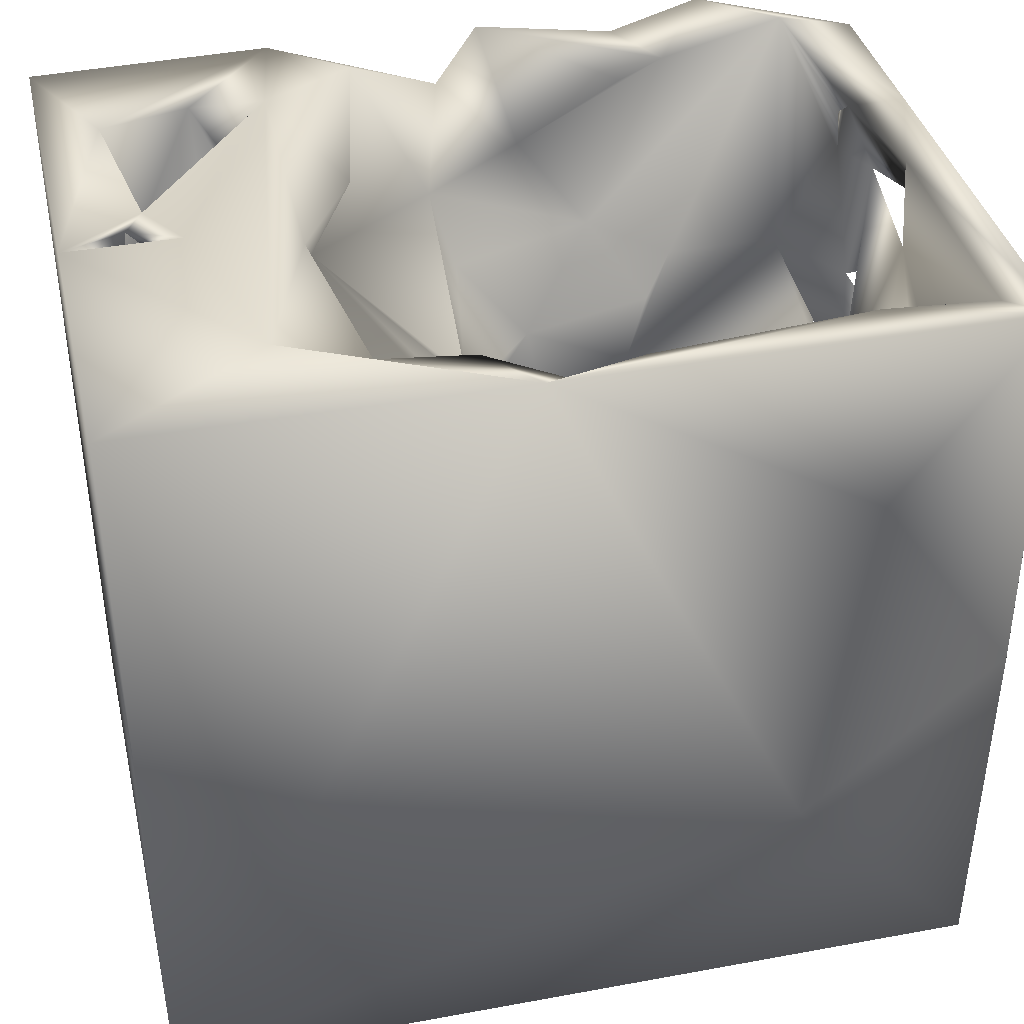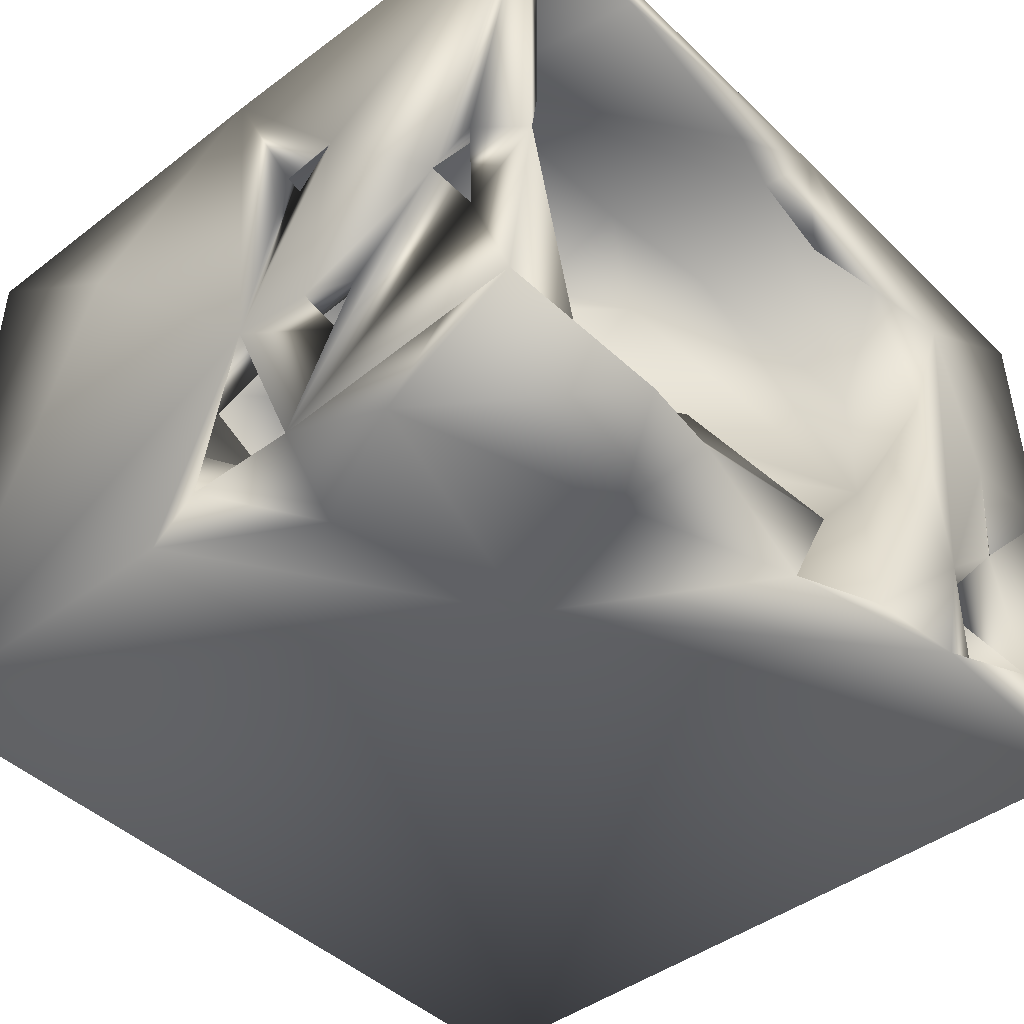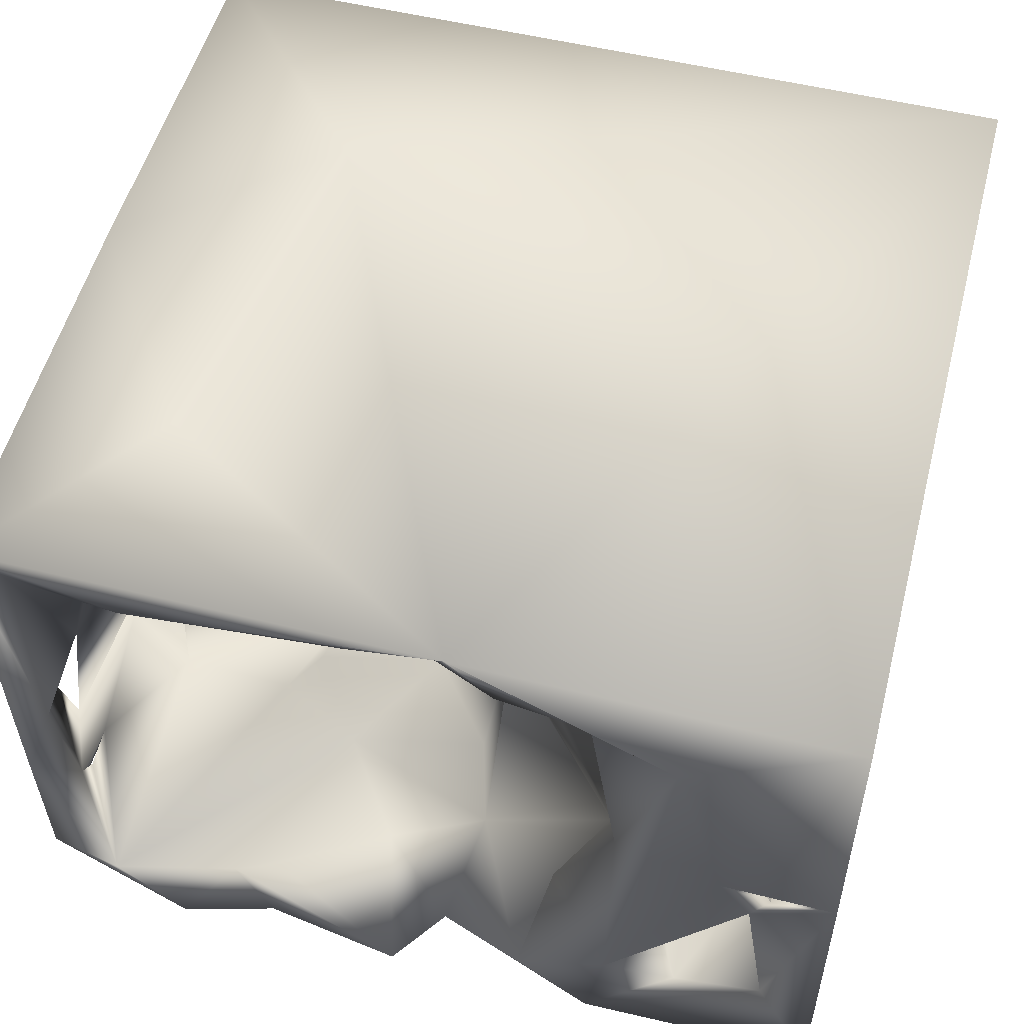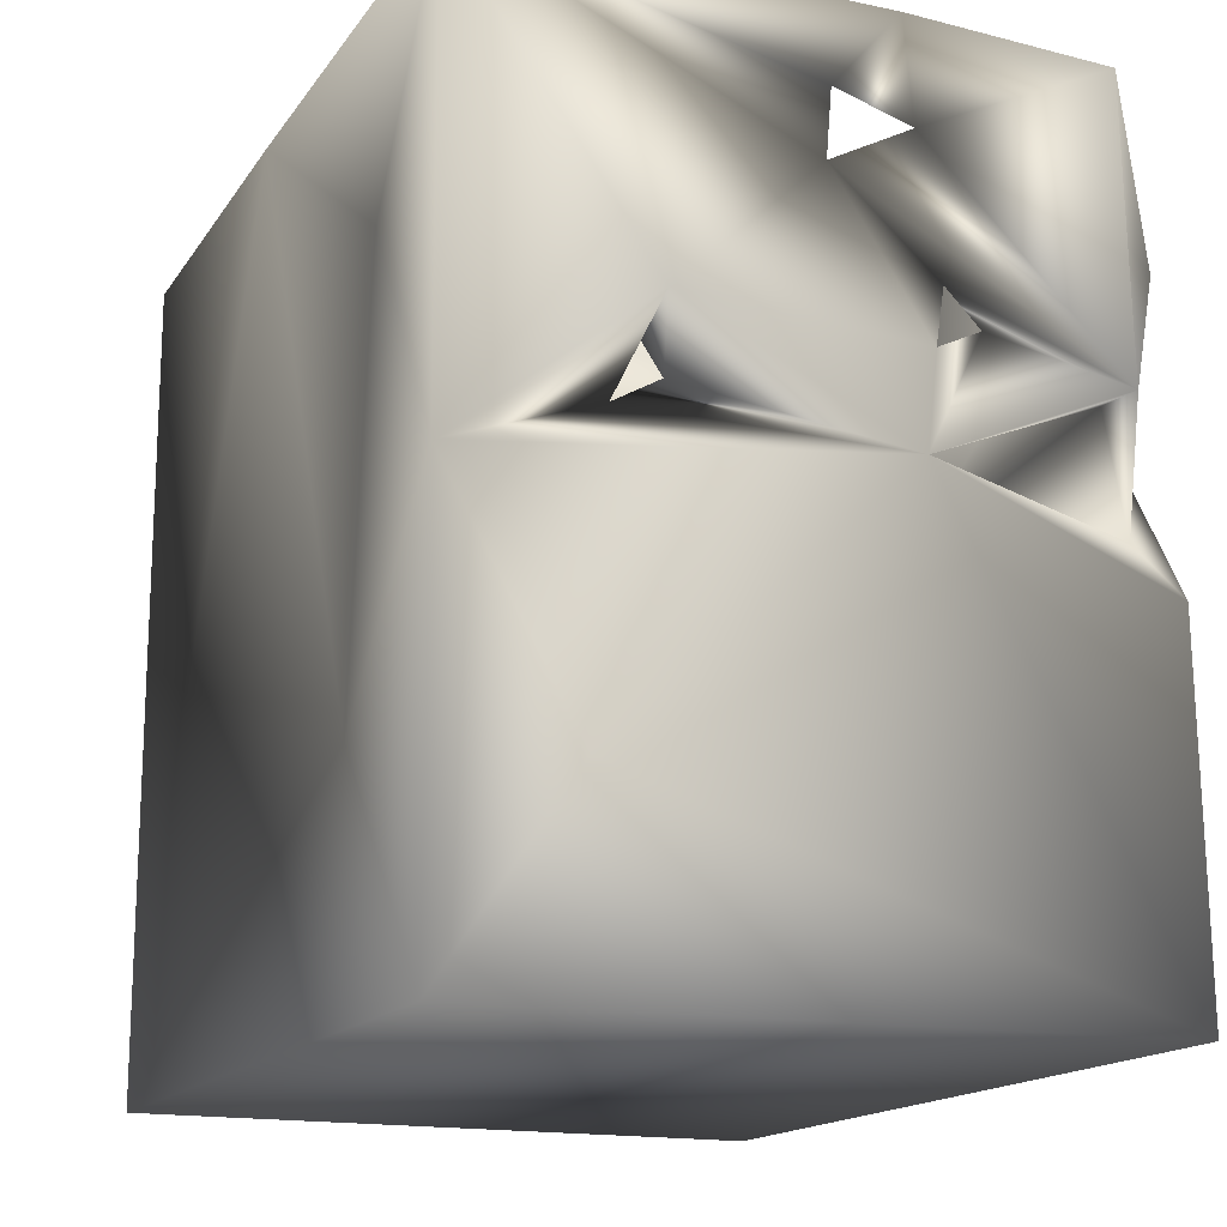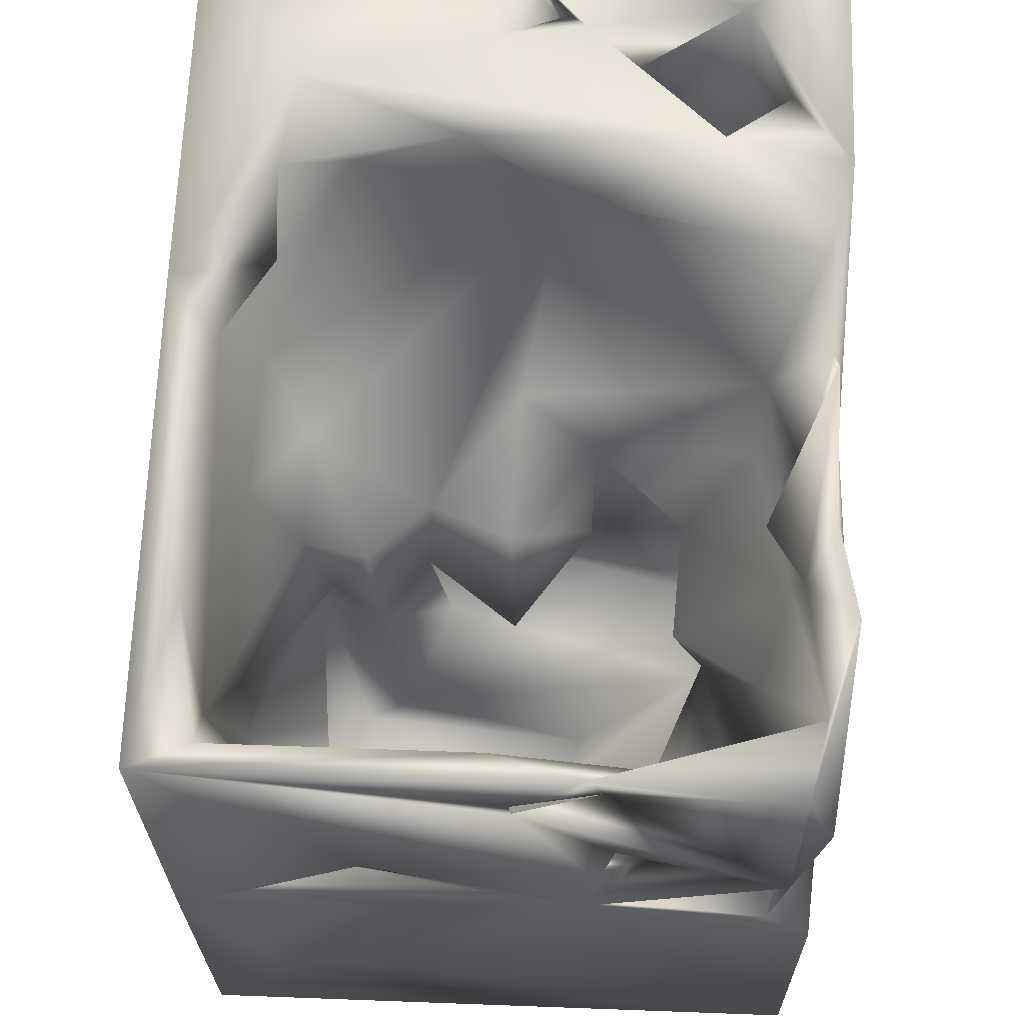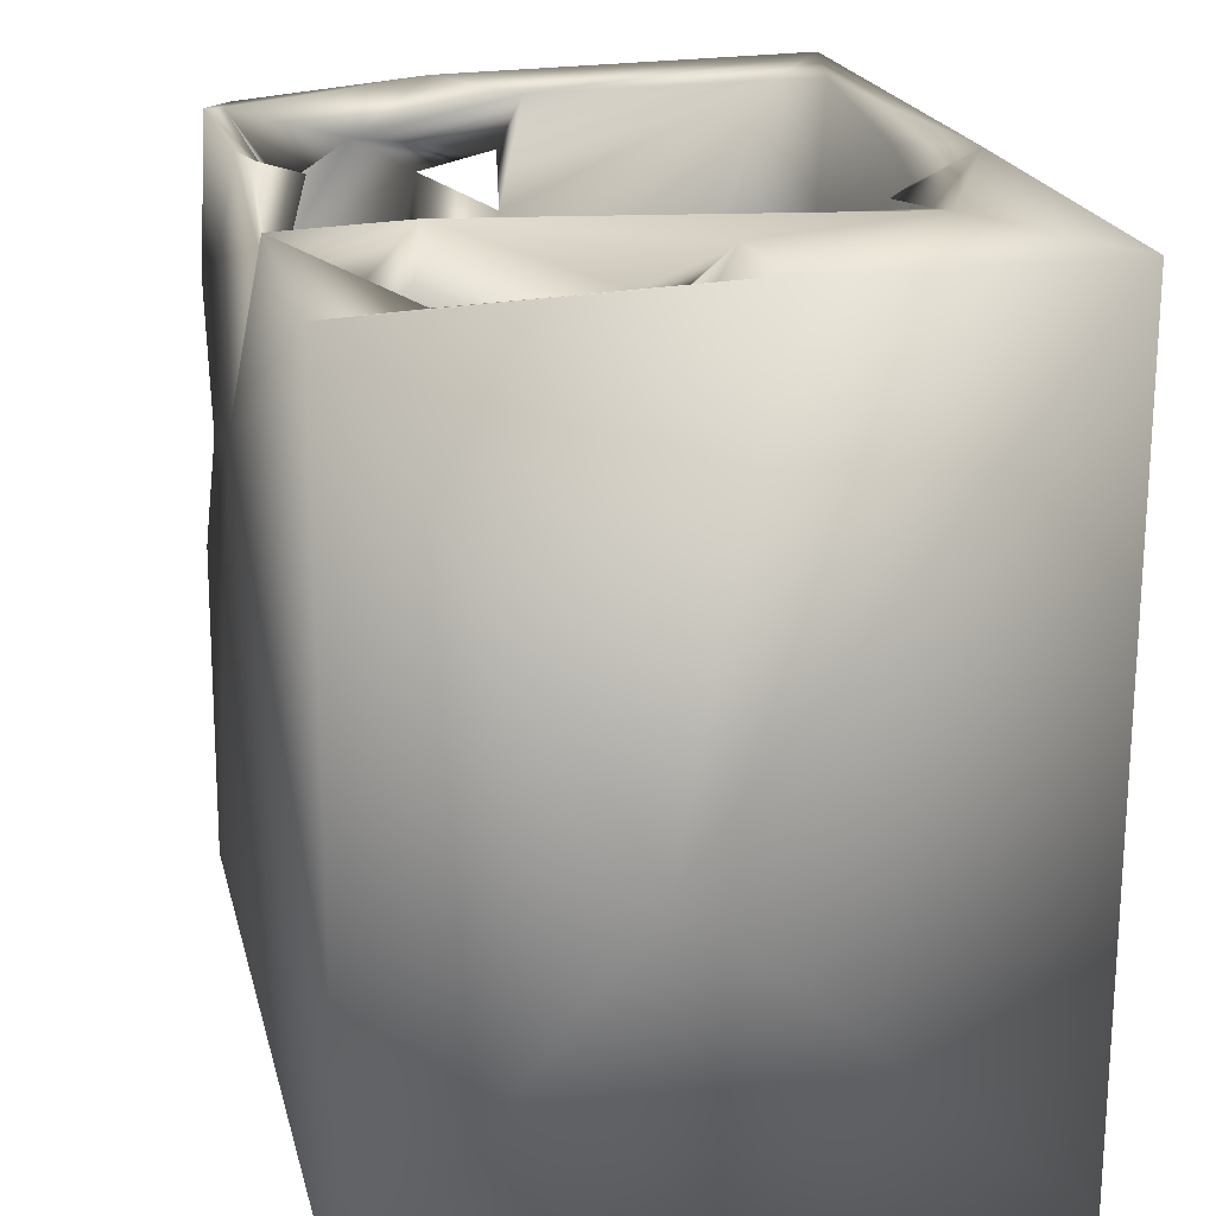
<metadata>
{"format":"obj","ext":"obj","renderer":"f3d","projection":"perspective","resolution":1024,"background":"white","views":[{"elev":39.8,"azim":-13.0,"up":"+Y"},{"elev":-44.1,"azim":131.6,"up":"+Z"},{"elev":53.0,"azim":-165.4,"up":"+Z"},{"elev":-15.3,"azim":67.9,"up":"+Y"},{"elev":66.0,"azim":92.0,"up":"+Y"},{"elev":21.2,"azim":-103.3,"up":"+Y"}]}
</metadata>
<code>
o Liquid_Domain
v -8.426 -8.991 6.198
v 8.401 -9.094 6.178
v 8.44 -9.049 -6.203
v -8.435 -9.081 -6.195
v -8.449 -2.311 -1.044
v 8.389 -5.546 3.738
v 2.576 1.645 -6.205
v 4.529 -4.759 6.136
v 5.068 -7.782 4.306
v 7.276 -7.157 5.119
v 2.33 -7.458 3.101
v 3.919 -7.63 -1.178
v 5.14 -6.287 5.408
v -2.12 -7.558 3.57
v -0.6652 -5.632 4.287
v -4.676 -7.379 0.1276
v 3.264 -5.912 -1.61
v -5.31 -6.312 4.525
v -2.984 -5.795 4.038
v 4.473 -6.149 3.788
v 6.143 -6.099 1.72
v -1.349 -5.875 0.2782
v 6.774 -6.776 0.4468
v -3.711 -5.524 0.07207
v 8.393 -0.5018 -1.688
v 4.367 -5.57 -1.694
v 7.757 -5.086 4.665
v 7.301 -5.927 1.496
v 2.808 -4.847 2.058
v 6.286 -5.983 0.5598
v 8.443 -1.273 6.161
v 2.439 -5.3 4.664
v 6.786 -6.086 -0.5949
v 3.744 -3.94 3.761
v 1.138 -3.024 3.952
v -2.93 -3.833 1.695
v -6.809 -4.713 2.42
v -2.175 -3.681 0.3535
v 5.718 -4.516 1.288
v -6.984 -4.175 0.7199
v -6.136 -5.738 -1.473
v -7.49 -4.392 -0.7011
v -4.827 -4.516 -1.394
v 7.62 -3.65 -0.265
v 5.481 -2.115 -2.935
v 4.128 -3.706 5.425
v -5.725 -3.463 3.907
v -6.953 -3.752 3.517
v -2.065 -3.392 -1.772
v -3.469 -2.994 -1.419
v 8.348 -2.306 -6.138
v -6.83 -1.707 -0.3677
v 1.163 -3.466 1.236
v 2.182 -4.568 -4.031
v -2.61 -3.547 -3.871
v 0.2007 -4.495 -3.98
v 1.98 -2.5 -4.964
v 1.878 -2.484 2.679
v -6.976 0.13 2.19
v -0.4166 -2.408 2.199
v -5.843 -2.283 -3.11
v 7.746 -2.648 -2.935
v -0.09055 -1.718 -4.041
v 7.057 -0.2704 5.34
v 1.542 -1.553 3.607
v 7.888 -0.1615 3.269
v 3.294 -1.433 4.828
v -0.1001 -1.74 -1.246
v -3.49 -0.9215 3.072
v 7.502 0.2131 -1.427
v -7.165 -2.349 -3.592
v 1.136 -1.129 1.624
v 2.224 -1.787 -0.1446
v 1.01 0.41 -1.631
v -2.983 -1.945 -2.731
v -0.578 0.9152 -1.645
v -8.441 6.833 -6.169
v -5.083 -1.049 4.739
v -3.524 0.9261 -0.1386
v 6.195 -1.38 -3.347
v 3.46 -0.4422 -3.883
v 8.244 -1.452 -5.211
v 6.637 0.503 -6.045
v 7.932 0.3027 2.427
v -7.297 -0.829 -1.691
v -4.002 0.1194 -2.899
v 1.104 0.9581 -3.387
v -6.4 0.8894 4.694
v 2.227 1.634 2.725
v -5.621 0.6246 -3.38
v -5.141 0.8121 -4.918
v -8.423 7.005 6.15
v -0.8566 6.967 6.187
v 1.826 1.317 4.002
v 7.218 1.134 -5.443
v 8.343 1.041 -5.435
v 8.371 1.238 -1.886
v -8.438 7.055 0.5976
v 8.056 4.163 -0.2527
v -3.55 1.906 -4.402
v 4.628 1.542 -4.859
v -7.211 2.666 -4.808
v 5.547 3.04 6.142
v -3.346 2.911 4.078
v 8.35 1.587 2.507
v 1.867 1.932 -0.03032
v 3.661 1.612 -3.202
v 7.988 1.775 -2.896
v 8.347 6.89 6.157
v 7.779 2.332 3.671
v -6.914 2.558 0.8557
v 0.903 1.127 1.544
v 8.166 2.356 -2.153
v -0.131 1.985 -4.771
v 2.898 2.226 -5.406
v 6.033 3.051 5.414
v 1.721 3.402 4.911
v 0.05793 2.506 3.891
v -0.6629 3.82 -4.825
v 7.993 4.144 -4.096
v 7.969 3.169 -6.006
v -5.29 3.299 2.102
v -0.8982 2.519 -0.1603
v 7.91 5.033 -1.871
v -4.264 2.907 -0.07335
v -7.278 4.823 -1.209
v 7.757 5.773 -3.128
v 1.35 4.404 -5.413
v -5.314 3.424 -1.596
v 8.443 6.431 -5.231
v -5.444 6.323 -5.127
v -3.679 6.896 -6.152
v -0.9495 3.782 4.74
v -6.527 5.111 -1.798
v -0.2758 5.804 -5.838
v 4.388 6.149 -5.229
v -4.619 5.223 -4.232
v 7.002 6.597 -5.531
v 3.509 4.705 -6.11
v 7.718 6.458 0.1775
v -7.274 6.582 -4.268
v 8.052 4.876 -4.385
v -0.1112 6.247 5.267
v -4.789 4.712 3.219
v -3.721 5.346 -0.8579
v 8.281 5.306 -0.244
v 7.731 6.513 5.04
v -3.462 6.633 4.431
v -1.588 6.362 4.343
v -2.054 6.462 -5.749
v 1.19 6.614 5.31
v -4.07 6.849 1.002
v 3.306 6.149 -4.557
v 3.403 6.6 -5.766
v 5.323 6.96 -6.072
v -7.153 6.345 -0.8838
v -2.846 6.621 -1.243
v 0.5675 7.048 -5.782
v -6.788 6.508 -1.228
v 5.327 6.969 5.425
v 8.261 6.796 -1.511
v -5.167 7.016 4.143
v -6.179 6.985 0.503
v -4.061 7.067 -3.792
f 2 1 4
f 3 2 4
f 5 4 1
f 3 4 7
f 2 31 8
f 2 3 6
f 13 10 9
f 21 12 11
f 2 8 1
f 14 16 18
f 16 14 24
f 11 20 21
f 12 17 11
f 14 18 19
f 14 19 15
f 10 20 9
f 22 24 14
f 6 3 25
f 20 11 32
f 20 13 9
f 21 20 10
f 10 28 21
f 15 22 14
f 29 11 17
f 30 33 23
f 21 39 12
f 39 26 12
f 33 30 23
f 17 12 26
f 25 3 51
f 2 6 31
f 11 35 32
f 10 27 28
f 19 18 47
f 32 34 20
f 11 29 35
f 38 22 15
f 16 24 37
f 10 13 46
f 13 20 46
f 47 18 48
f 19 47 36
f 18 37 48
f 37 18 16
f 28 39 21
f 41 42 40
f 43 41 40
f 17 26 54
f 10 46 27
f 15 19 38
f 38 19 36
f 27 44 28
f 6 25 31
f 39 45 26
f 54 29 17
f 24 50 37
f 38 49 22
f 22 50 24
f 26 45 54
f 3 7 51
f 20 34 46
f 32 35 34
f 58 29 53
f 28 44 39
f 53 54 56
f 29 54 53
f 50 22 49
f 43 61 41
f 54 57 56
f 58 35 29
f 53 56 60
f 42 41 61
f 49 55 50
f 54 45 57
f 56 57 63
f 25 51 82
f 27 46 64
f 34 35 46
f 37 50 52
f 60 56 68
f 40 42 61
f 43 40 61
f 25 82 62
f 4 77 7
f 1 8 93
f 1 92 5
f 58 65 35
f 37 59 48
f 39 44 45
f 45 44 62
f 75 50 55
f 31 103 8
f 35 67 46
f 47 69 36
f 44 27 66
f 68 56 63
f 67 35 65
f 48 59 47
f 36 79 38
f 73 60 68
f 85 52 50
f 49 38 75
f 55 49 75
f 62 80 45
f 62 82 80
f 78 69 47
f 72 53 60
f 53 72 58
f 59 37 52
f 73 72 60
f 79 75 38
f 73 68 74
f 75 85 50
f 68 63 76
f 81 57 45
f 5 77 4
f 7 83 51
f 47 88 78
f 47 59 88
f 64 66 27
f 79 36 69
f 70 62 44
f 80 81 45
f 81 80 82
f 83 82 51
f 84 44 66
f 70 25 62
f 87 63 57
f 46 67 116
f 67 65 94
f 58 89 65
f 84 25 105
f 86 75 79
f 85 75 90
f 86 90 75
f 63 87 76
f 90 71 85
f 90 91 71
f 57 81 87
f 82 83 96
f 93 92 1
f 31 109 103
f 65 89 94
f 31 25 66
f 25 84 66
f 89 58 72
f 72 73 112
f 68 76 74
f 82 95 81
f 73 106 112
f 111 52 85
f 106 73 74
f 82 96 95
f 72 112 89
f 84 99 44
f 59 52 111
f 44 99 70
f 71 102 85
f 25 70 95
f 91 90 86
f 81 101 107
f 71 91 102
f 81 95 101
f 83 121 96
f 93 8 103
f 46 116 64
f 31 66 105
f 25 97 105
f 79 100 86
f 81 107 87
f 91 86 100
f 25 95 96
f 88 104 78
f 78 104 69
f 105 66 110
f 69 104 79
f 110 84 105
f 110 99 84
f 97 108 70
f 98 77 5
f 70 108 95
f 97 25 108
f 108 25 96
f 83 7 121
f 67 94 116
f 64 116 110
f 5 92 98
f 64 110 66
f 122 59 111
f 125 79 104
f 76 106 74
f 97 70 113
f 79 125 100
f 76 87 114
f 115 107 101
f 87 115 114
f 118 117 94
f 88 59 122
f 106 123 112
f 106 76 123
f 85 102 111
f 113 108 96
f 108 120 95
f 107 115 87
f 77 132 7
f 117 116 94
f 94 89 118
f 89 112 118
f 112 123 145
f 123 76 119
f 124 113 70
f 97 113 99
f 119 76 114
f 124 120 108
f 96 121 142
f 125 122 111
f 125 111 129
f 126 111 102
f 108 113 124
f 100 125 129
f 124 127 120
f 91 131 102
f 91 100 131
f 114 115 119
f 115 128 119
f 117 118 133
f 104 88 122
f 145 133 118
f 118 112 145
f 105 97 99
f 119 145 123
f 113 96 99
f 130 96 120
f 119 128 135
f 104 122 125
f 110 147 99
f 105 99 109
f 70 99 124
f 100 129 137
f 120 96 142
f 95 138 101
f 121 7 139
f 134 111 126
f 134 129 111
f 99 96 124
f 96 130 124
f 138 95 120
f 115 136 128
f 115 138 136
f 101 138 115
f 7 132 135
f 7 135 139
f 31 105 109
f 133 143 117
f 110 116 147
f 129 134 137
f 130 120 127
f 100 137 131
f 142 138 120
f 144 143 133
f 133 145 144
f 147 140 99
f 119 135 150
f 142 121 130
f 117 143 116
f 148 149 143
f 143 144 148
f 109 99 146
f 146 99 140
f 126 102 141
f 119 150 145
f 130 127 142
f 121 139 155
f 116 143 151
f 116 151 160
f 116 160 147
f 148 144 152
f 144 145 152
f 131 141 102
f 136 153 128
f 139 135 154
f 139 154 155
f 103 109 93
f 124 146 127
f 127 146 140
f 156 126 141
f 157 145 150
f 135 128 158
f 150 135 132
f 121 155 130
f 109 146 161
f 145 157 152
f 146 124 161
f 126 163 134
f 163 156 134
f 134 156 141
f 134 141 159
f 137 134 159
f 124 130 161
f 127 138 142
f 128 153 158
f 135 158 154
f 109 160 93
f 98 163 126
f 156 98 126
f 156 163 159
f 159 164 137
f 140 161 127
f 138 127 161
f 131 137 164
f 136 158 153
f 138 155 136
f 93 162 92
f 151 143 93
f 160 151 93
f 147 160 109
f 93 148 162
f 149 148 93
f 143 149 93
f 162 98 92
f 147 109 140
f 140 109 161
f 162 163 98
f 148 152 162
f 152 164 162
f 162 164 163
f 159 163 164
f 156 159 98
f 157 164 152
f 98 141 77
f 159 141 98
f 157 150 164
f 141 132 77
f 161 130 138
f 141 131 132
f 131 164 132
f 150 132 164
f 136 154 158
f 154 136 155
f 130 155 138

</code>
